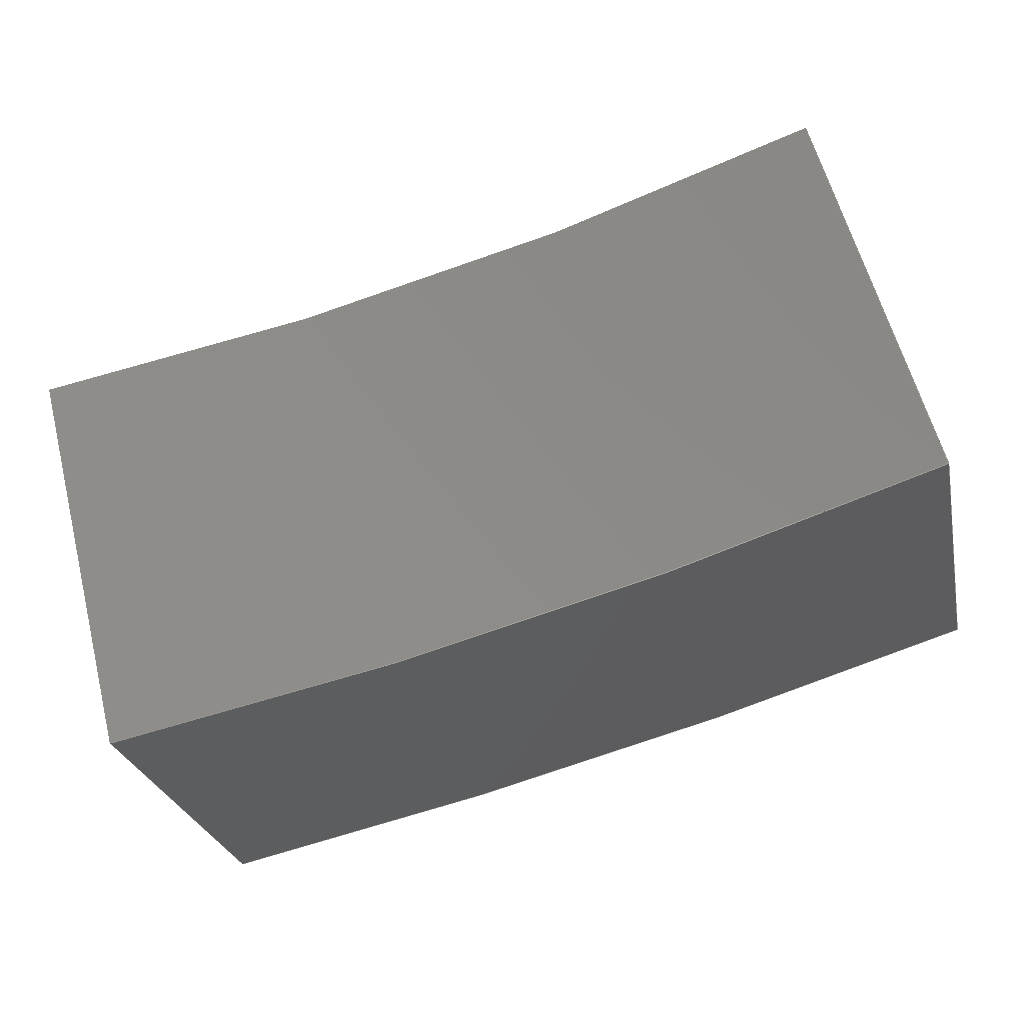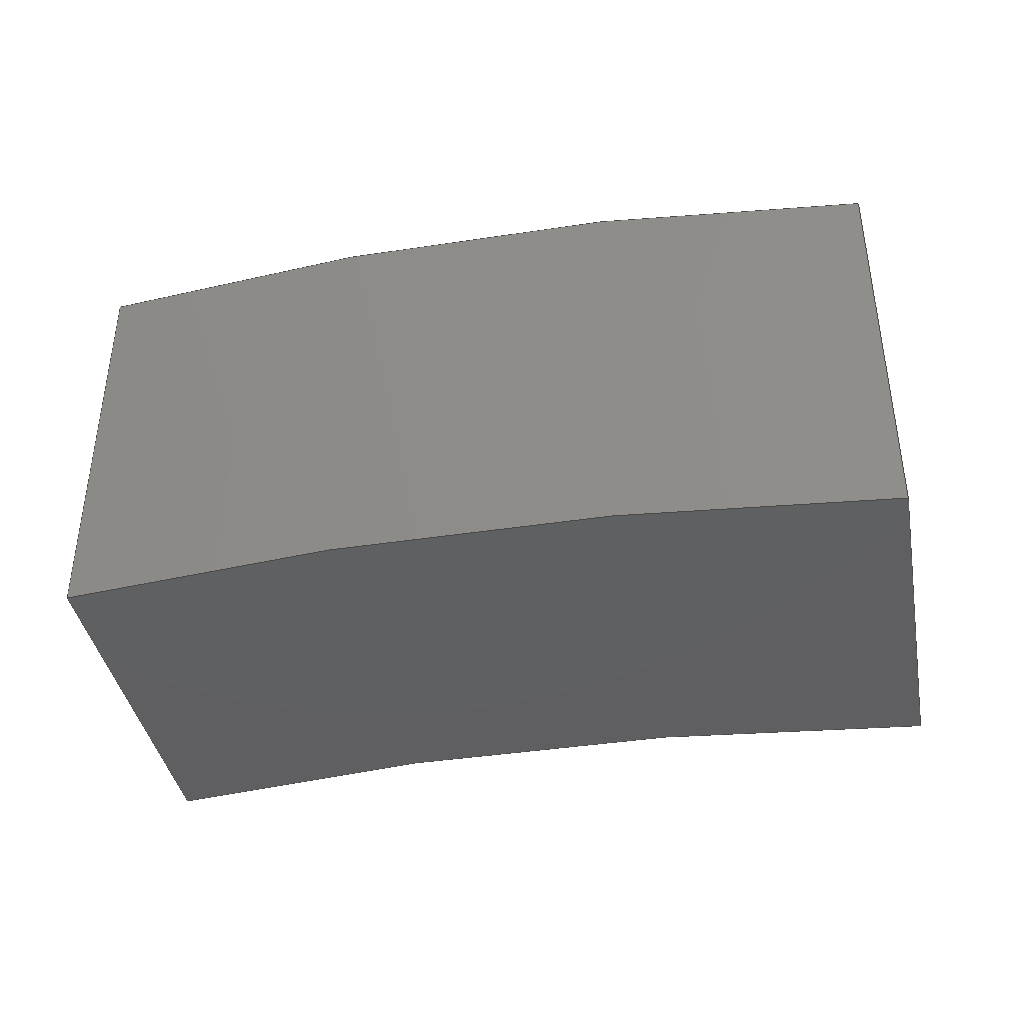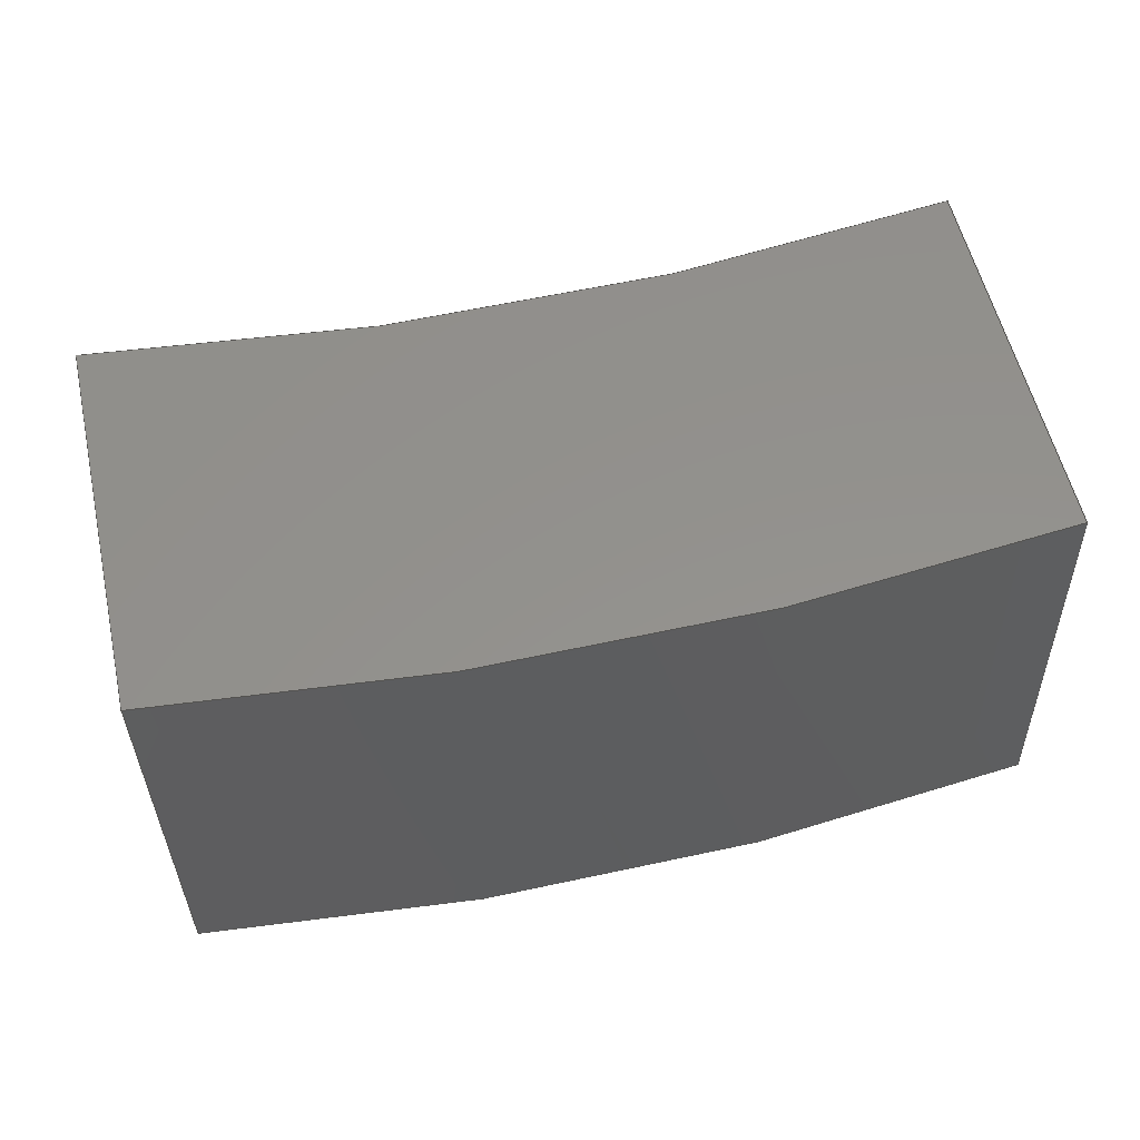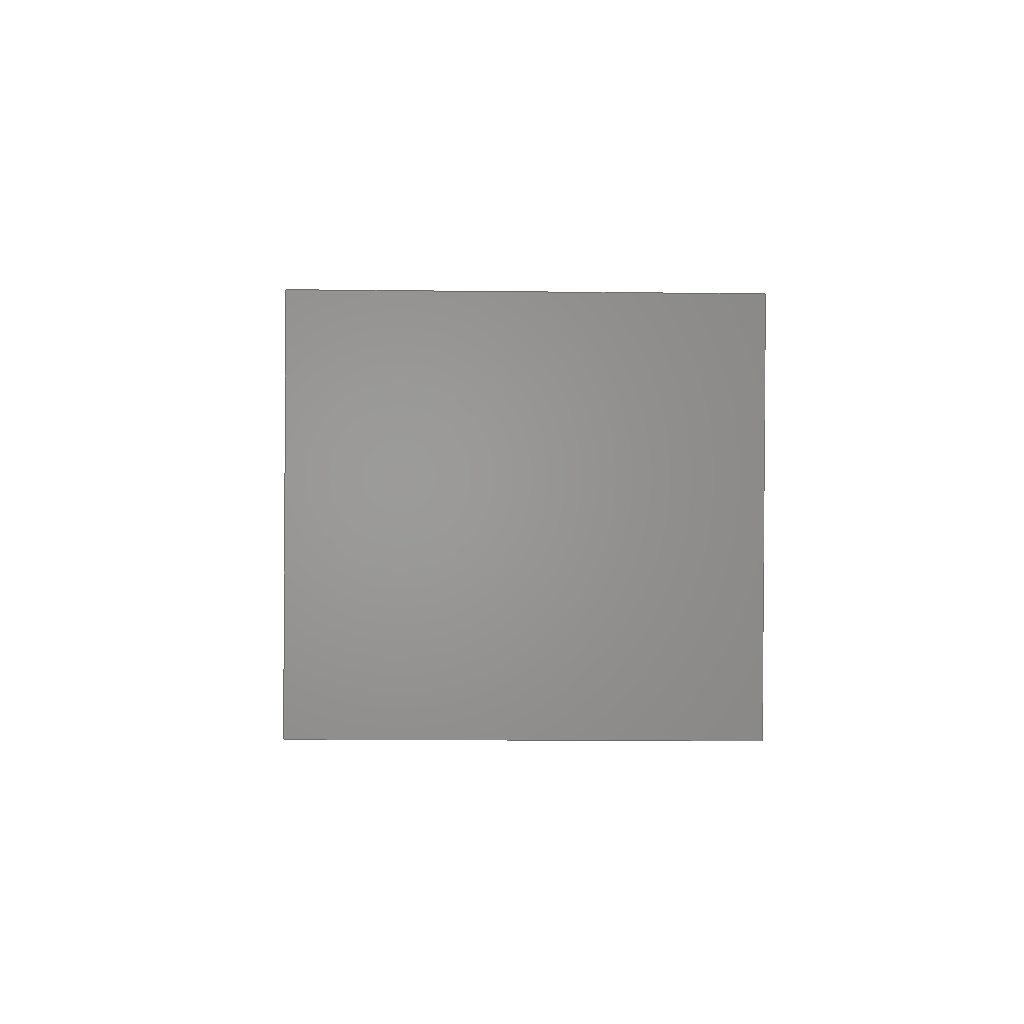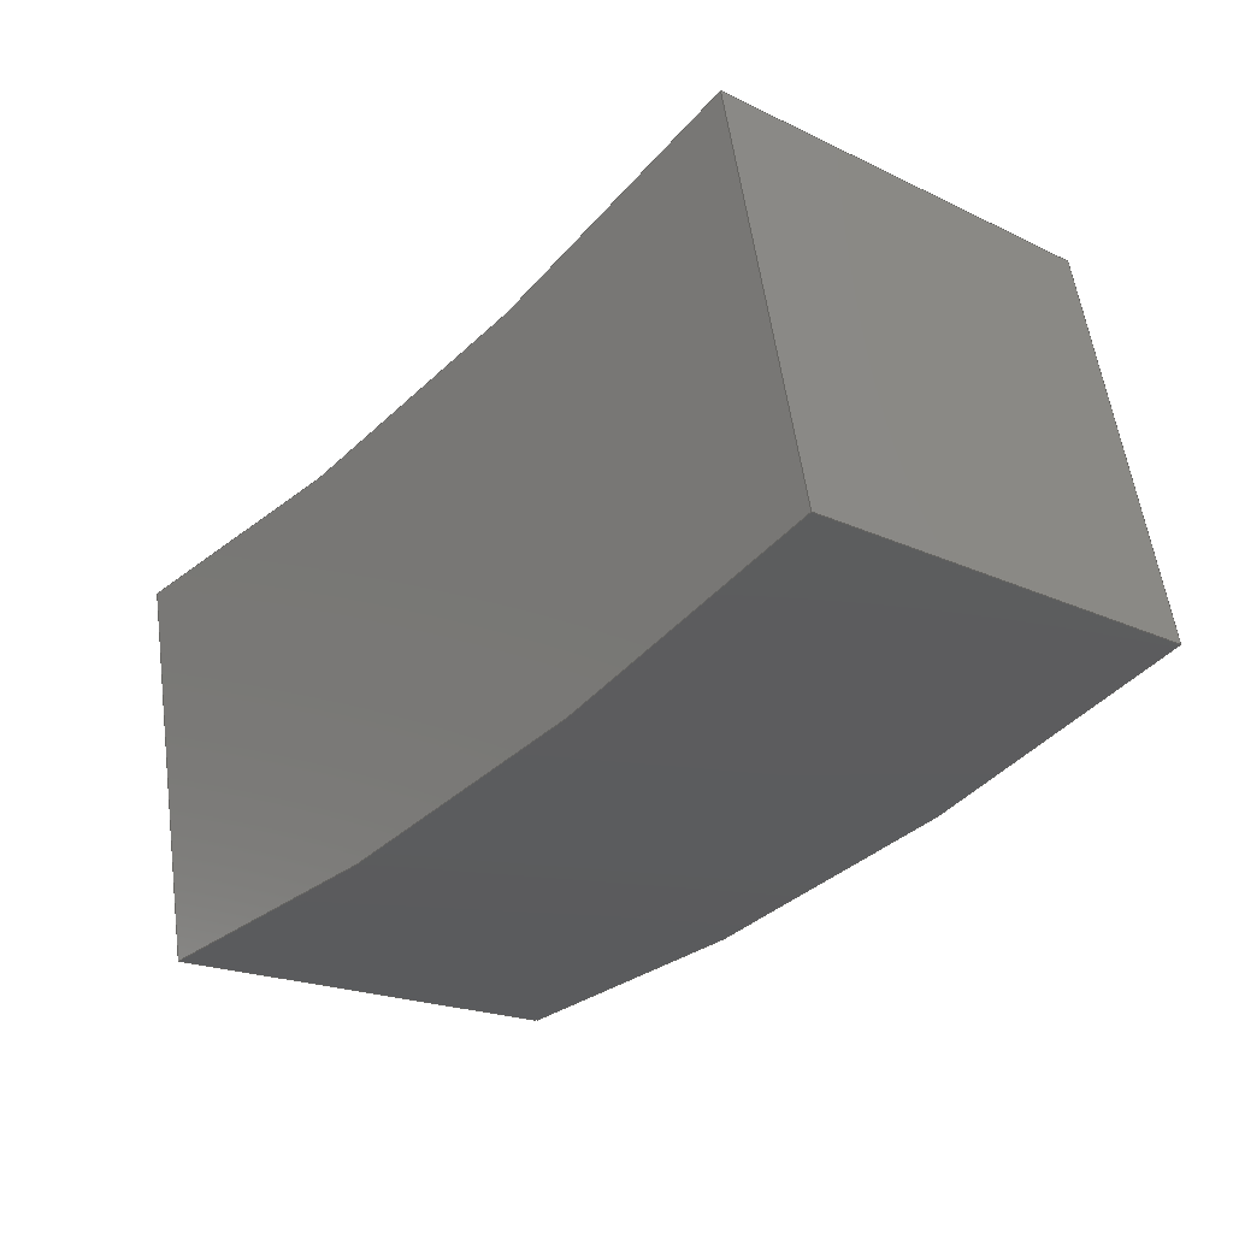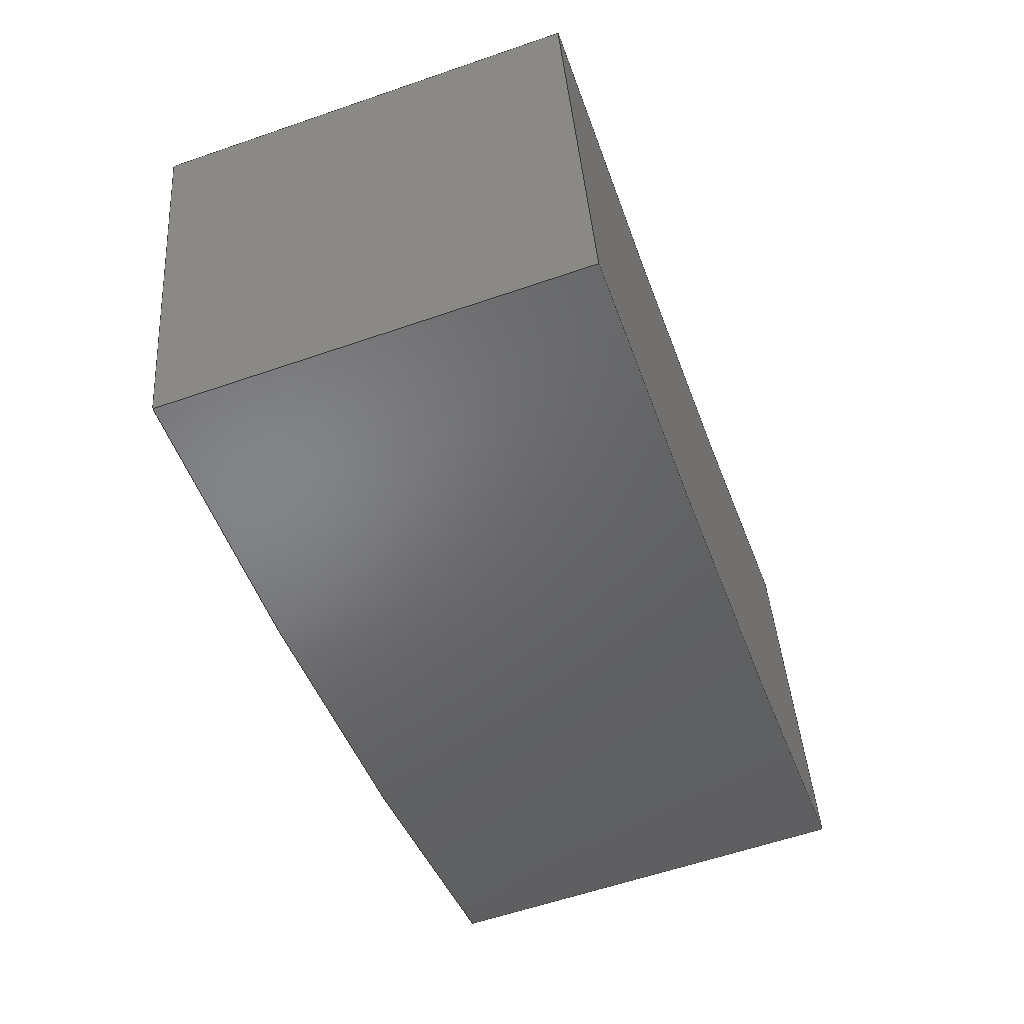
<metadata>
{"format":"step","ext":"stp","renderer":"f3d","projection":"perspective","resolution":1024,"background":"white","views":[{"elev":59.8,"azim":-14.4,"up":"+Z"},{"elev":-40.0,"azim":178.2,"up":"+Y"},{"elev":-34.7,"azim":1.0,"up":"+Z"},{"elev":-12.0,"azim":-91.6,"up":"+Z"},{"elev":-20.5,"azim":49.2,"up":"+Z"},{"elev":-59.2,"azim":-70.4,"up":"+Z"}]}
</metadata>
<code>
ISO-10303-21;
DATA;
#1=MECHANICAL_DESIGN_GEOMETRIC_PRESENTATION_REPRESENTATION('',(#7),#169);
#2=DIMENSIONAL_EXPONENTS(0,0,0,0,0,0,0);
#3=(
CONVERSION_BASED_UNIT('degree',#4)
NAMED_UNIT(#2)
PLANE_ANGLE_UNIT()
);
#4=PLANE_ANGLE_MEASURE_WITH_UNIT(PLANE_ANGLE_MEASURE(0.01745),#173);
#5=SHAPE_REPRESENTATION_RELATIONSHIP('SRR','None',#176,#6);
#6=ADVANCED_BREP_SHAPE_REPRESENTATION('',(#8),#168);
#7=STYLED_ITEM('',(#185),#8);
#8=MANIFOLD_SOLID_BREP('Body1',#97);
#9=PLANE('',#102);
#10=PLANE('',#104);
#11=PLANE('',#105);
#12=PLANE('',#107);
#13=FACE_OUTER_BOUND('',#19,.T.);
#14=FACE_OUTER_BOUND('',#20,.T.);
#15=FACE_OUTER_BOUND('',#21,.T.);
#16=FACE_OUTER_BOUND('',#22,.T.);
#17=FACE_OUTER_BOUND('',#23,.T.);
#18=FACE_OUTER_BOUND('',#24,.T.);
#19=EDGE_LOOP('',(#65,#66,#67,#68));
#20=EDGE_LOOP('',(#69,#70,#71,#72));
#21=EDGE_LOOP('',(#73,#74,#75,#76));
#22=EDGE_LOOP('',(#77,#78,#79,#80));
#23=EDGE_LOOP('',(#81,#82,#83,#84));
#24=EDGE_LOOP('',(#85,#86,#87,#88));
#25=LINE('',#145,#33);
#26=LINE('',#148,#34);
#27=LINE('',#151,#35);
#28=LINE('',#154,#36);
#29=LINE('',#157,#37);
#30=LINE('',#158,#38);
#31=LINE('',#162,#39);
#32=LINE('',#164,#40);
#33=VECTOR('',#115,0.2);
#34=VECTOR('',#118,0.2);
#35=VECTOR('',#121,0.1871);
#36=VECTOR('',#124,0.1871);
#37=VECTOR('',#127,0.2);
#38=VECTOR('',#128,0.1871);
#39=VECTOR('',#133,0.1871);
#40=VECTOR('',#136,0.2);
#41=CIRCLE('',#100,1.265);
#42=CIRCLE('',#101,1.265);
#43=CIRCLE('',#103,1.45);
#44=CIRCLE('',#106,1.45);
#45=VERTEX_POINT('',#141);
#46=VERTEX_POINT('',#142);
#47=VERTEX_POINT('',#144);
#48=VERTEX_POINT('',#146);
#49=VERTEX_POINT('',#150);
#50=VERTEX_POINT('',#152);
#51=VERTEX_POINT('',#156);
#52=VERTEX_POINT('',#160);
#53=EDGE_CURVE('',#45,#46,#41,.T.);
#54=EDGE_CURVE('',#45,#47,#25,.T.);
#55=EDGE_CURVE('',#48,#47,#42,.T.);
#56=EDGE_CURVE('',#48,#46,#26,.T.);
#57=EDGE_CURVE('',#49,#46,#27,.T.);
#58=EDGE_CURVE('',#49,#50,#43,.T.);
#59=EDGE_CURVE('',#45,#50,#28,.T.);
#60=EDGE_CURVE('',#51,#50,#29,.T.);
#61=EDGE_CURVE('',#47,#51,#30,.T.);
#62=EDGE_CURVE('',#51,#52,#44,.T.);
#63=EDGE_CURVE('',#52,#48,#31,.T.);
#64=EDGE_CURVE('',#49,#52,#32,.T.);
#65=ORIENTED_EDGE('',*,*,#53,.F.);
#66=ORIENTED_EDGE('',*,*,#54,.T.);
#67=ORIENTED_EDGE('',*,*,#55,.F.);
#68=ORIENTED_EDGE('',*,*,#56,.T.);
#69=ORIENTED_EDGE('',*,*,#53,.T.);
#70=ORIENTED_EDGE('',*,*,#57,.F.);
#71=ORIENTED_EDGE('',*,*,#58,.T.);
#72=ORIENTED_EDGE('',*,*,#59,.F.);
#73=ORIENTED_EDGE('',*,*,#59,.T.);
#74=ORIENTED_EDGE('',*,*,#60,.F.);
#75=ORIENTED_EDGE('',*,*,#61,.F.);
#76=ORIENTED_EDGE('',*,*,#54,.F.);
#77=ORIENTED_EDGE('',*,*,#55,.T.);
#78=ORIENTED_EDGE('',*,*,#61,.T.);
#79=ORIENTED_EDGE('',*,*,#62,.T.);
#80=ORIENTED_EDGE('',*,*,#63,.T.);
#81=ORIENTED_EDGE('',*,*,#57,.T.);
#82=ORIENTED_EDGE('',*,*,#56,.F.);
#83=ORIENTED_EDGE('',*,*,#63,.F.);
#84=ORIENTED_EDGE('',*,*,#64,.F.);
#85=ORIENTED_EDGE('',*,*,#58,.F.);
#86=ORIENTED_EDGE('',*,*,#64,.T.);
#87=ORIENTED_EDGE('',*,*,#62,.F.);
#88=ORIENTED_EDGE('',*,*,#60,.T.);
#89=CYLINDRICAL_SURFACE('',#99,1.265);
#90=CYLINDRICAL_SURFACE('',#108,1.45);
#91=ADVANCED_FACE('',(#13),#89,.F.);
#92=ADVANCED_FACE('',(#14),#9,.T.);
#93=ADVANCED_FACE('',(#15),#10,.T.);
#94=ADVANCED_FACE('',(#16),#11,.F.);
#95=ADVANCED_FACE('',(#17),#12,.T.);
#96=ADVANCED_FACE('',(#18),#90,.T.);
#97=CLOSED_SHELL('',(#91,#92,#93,#94,#95,#96));
#98=AXIS2_PLACEMENT_3D('placement',#139,#109,#110);
#99=AXIS2_PLACEMENT_3D('',#140,#111,#112);
#100=AXIS2_PLACEMENT_3D('',#143,#113,#114);
#101=AXIS2_PLACEMENT_3D('',#147,#116,#117);
#102=AXIS2_PLACEMENT_3D('',#149,#119,#120);
#103=AXIS2_PLACEMENT_3D('',#153,#122,#123);
#104=AXIS2_PLACEMENT_3D('',#155,#125,#126);
#105=AXIS2_PLACEMENT_3D('',#159,#129,#130);
#106=AXIS2_PLACEMENT_3D('',#161,#131,#132);
#107=AXIS2_PLACEMENT_3D('',#163,#134,#135);
#108=AXIS2_PLACEMENT_3D('',#165,#137,#138);
#109=DIRECTION('axis',(0,0,1));
#110=DIRECTION('refdir',(1,0,0));
#111=DIRECTION('center_axis',(0,1,0));
#112=DIRECTION('ref_axis',(0.9763,0,0.2163));
#113=DIRECTION('center_axis',(0,-1,0));
#114=DIRECTION('ref_axis',(0.05919,0,-0.9982));
#115=DIRECTION('',(0,-1,0));
#116=DIRECTION('center_axis',(0,1,0));
#117=DIRECTION('ref_axis',(0.3679,0,-0.9299));
#118=DIRECTION('',(0,1,0));
#119=DIRECTION('center_axis',(0,1,0));
#120=DIRECTION('ref_axis',(0.9763,0,0.2163));
#121=DIRECTION('',(-0.2163,0,0.9763));
#122=DIRECTION('center_axis',(0,1,0));
#123=DIRECTION('ref_axis',(0.3489,0,-0.9372));
#124=DIRECTION('',(0.2163,0,-0.9763));
#125=DIRECTION('center_axis',(-0.9763,0,-0.2163));
#126=DIRECTION('ref_axis',(0.2163,0,-0.9763));
#127=DIRECTION('',(1.421e-14,1,0));
#128=DIRECTION('',(0.2163,0,-0.9763));
#129=DIRECTION('center_axis',(0,1,0));
#130=DIRECTION('ref_axis',(0.9763,0,0.2163));
#131=DIRECTION('center_axis',(0,-1,0));
#132=DIRECTION('ref_axis',(0.07953,0,-0.9968));
#133=DIRECTION('',(-0.2163,0,0.9763));
#134=DIRECTION('center_axis',(0.9763,0,0.2163));
#135=DIRECTION('ref_axis',(-0.2163,0,0.9763));
#136=DIRECTION('',(0,-1,0));
#137=DIRECTION('center_axis',(0,1,0));
#138=DIRECTION('ref_axis',(0.9763,0,0.2163));
#139=CARTESIAN_POINT('',(0,0,0));
#140=CARTESIAN_POINT('Origin',(9.672,-7.471,16.64));
#141=CARTESIAN_POINT('',(9.747,-7.271,15.38));
#142=CARTESIAN_POINT('',(10.14,-7.271,15.47));
#143=CARTESIAN_POINT('Origin',(9.672,-7.271,16.64));
#144=CARTESIAN_POINT('',(9.747,-7.471,15.38));
#145=CARTESIAN_POINT('',(9.747,-7.271,15.38));
#146=CARTESIAN_POINT('',(10.14,-7.471,15.47));
#147=CARTESIAN_POINT('Origin',(9.672,-7.471,16.64));
#148=CARTESIAN_POINT('',(10.14,-7.471,15.47));
#149=CARTESIAN_POINT('Origin',(9.672,-7.271,16.64));
#150=CARTESIAN_POINT('',(10.18,-7.271,15.28));
#151=CARTESIAN_POINT('',(10.18,-7.271,15.28));
#152=CARTESIAN_POINT('',(9.788,-7.271,15.2));
#153=CARTESIAN_POINT('Origin',(9.672,-7.271,16.64));
#154=CARTESIAN_POINT('',(9.747,-7.271,15.38));
#155=CARTESIAN_POINT('Origin',(9.747,-7.471,15.38));
#156=CARTESIAN_POINT('',(9.788,-7.471,15.2));
#157=CARTESIAN_POINT('',(9.788,-7.471,15.2));
#158=CARTESIAN_POINT('',(9.747,-7.471,15.38));
#159=CARTESIAN_POINT('Origin',(9.672,-7.471,16.64));
#160=CARTESIAN_POINT('',(10.18,-7.471,15.28));
#161=CARTESIAN_POINT('Origin',(9.672,-7.471,16.64));
#162=CARTESIAN_POINT('',(10.18,-7.471,15.28));
#163=CARTESIAN_POINT('Origin',(10.14,-7.471,15.47));
#164=CARTESIAN_POINT('',(10.18,-7.271,15.28));
#165=CARTESIAN_POINT('Origin',(9.672,-7.471,16.64));
#166=UNCERTAINTY_MEASURE_WITH_UNIT(LENGTH_MEASURE(0.001),#170,
'DISTANCE_ACCURACY_VALUE',
'Maximum model space distance between geometric entities at asserted c
onnectivities');
#167=UNCERTAINTY_MEASURE_WITH_UNIT(LENGTH_MEASURE(1e-06),#171,
'DISTANCE_ACCURACY_VALUE',
'Maximum model space distance between geometric entities at asserted c
onnectivities');
#168=(
GEOMETRIC_REPRESENTATION_CONTEXT(3)
GLOBAL_UNCERTAINTY_ASSIGNED_CONTEXT((#166))
GLOBAL_UNIT_ASSIGNED_CONTEXT((#170,#173,#172))
REPRESENTATION_CONTEXT('','3D')
);
#169=(
GEOMETRIC_REPRESENTATION_CONTEXT(3)
GLOBAL_UNCERTAINTY_ASSIGNED_CONTEXT((#167))
GLOBAL_UNIT_ASSIGNED_CONTEXT((#171,#3,#172))
REPRESENTATION_CONTEXT('','3D')
);
#170=(
LENGTH_UNIT()
NAMED_UNIT(*)
SI_UNIT(.CENTI.,.METRE.)
);
#171=(
LENGTH_UNIT()
NAMED_UNIT(*)
SI_UNIT(.MILLI.,.METRE.)
);
#172=(
NAMED_UNIT(*)
SI_UNIT($,.STERADIAN.)
SOLID_ANGLE_UNIT()
);
#173=(
NAMED_UNIT(*)
PLANE_ANGLE_UNIT()
SI_UNIT($,.RADIAN.)
);
#174=SHAPE_DEFINITION_REPRESENTATION(#175,#176);
#175=PRODUCT_DEFINITION_SHAPE('',$,#178);
#176=SHAPE_REPRESENTATION('',(#98),#168);
#177=PRODUCT_DEFINITION_CONTEXT('part definition',#182,'design');
#178=PRODUCT_DEFINITION('2_2__','2_2__',#179,#177);
#179=PRODUCT_DEFINITION_FORMATION('',$,#184);
#180=PRODUCT_RELATED_PRODUCT_CATEGORY('2_2__','2_2__',(#184));
#181=APPLICATION_PROTOCOL_DEFINITION('international standard',
'automotive_design',2009,#182);
#182=APPLICATION_CONTEXT(
'Core Data for Automotive Mechanical Design Process');
#183=PRODUCT_CONTEXT('part definition',#182,'mechanical');
#184=PRODUCT('2_2__','2_2__',$,(#183));
#185=PRESENTATION_STYLE_ASSIGNMENT((#186));
#186=SURFACE_STYLE_USAGE(.BOTH.,#187);
#187=SURFACE_SIDE_STYLE('',(#188));
#188=SURFACE_STYLE_FILL_AREA(#189);
#189=FILL_AREA_STYLE('Steel - Satin',(#190));
#190=FILL_AREA_STYLE_COLOUR('Steel - Satin',#191);
#191=COLOUR_RGB('Steel - Satin',0.6275,0.6275,0.6275);
ENDSEC;
END-ISO-10303-21;

</code>
